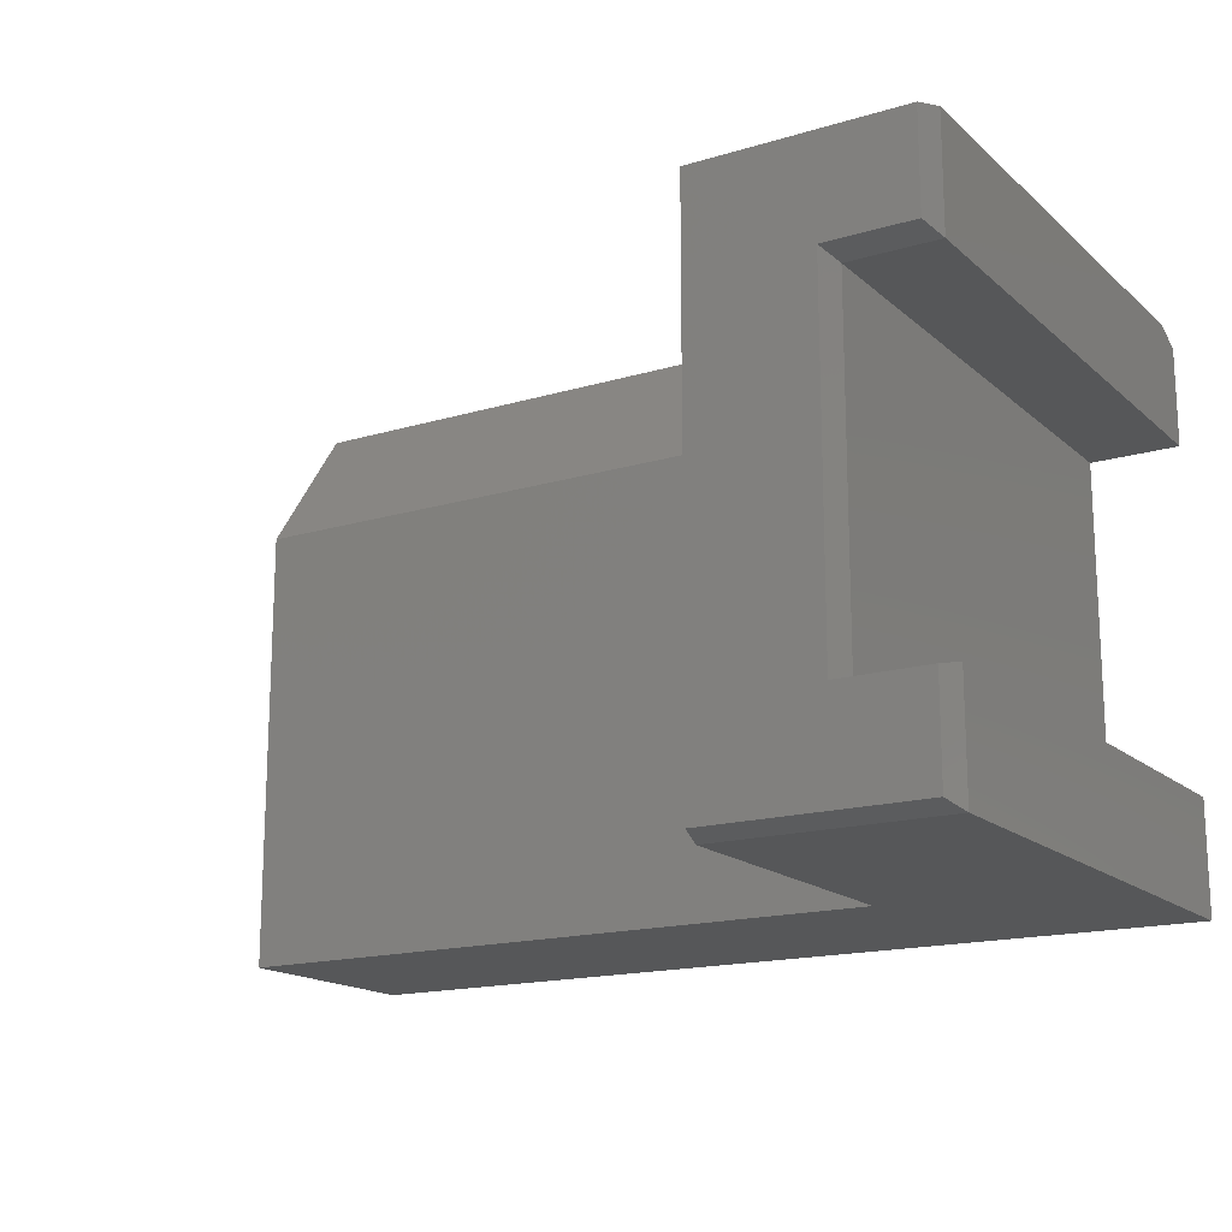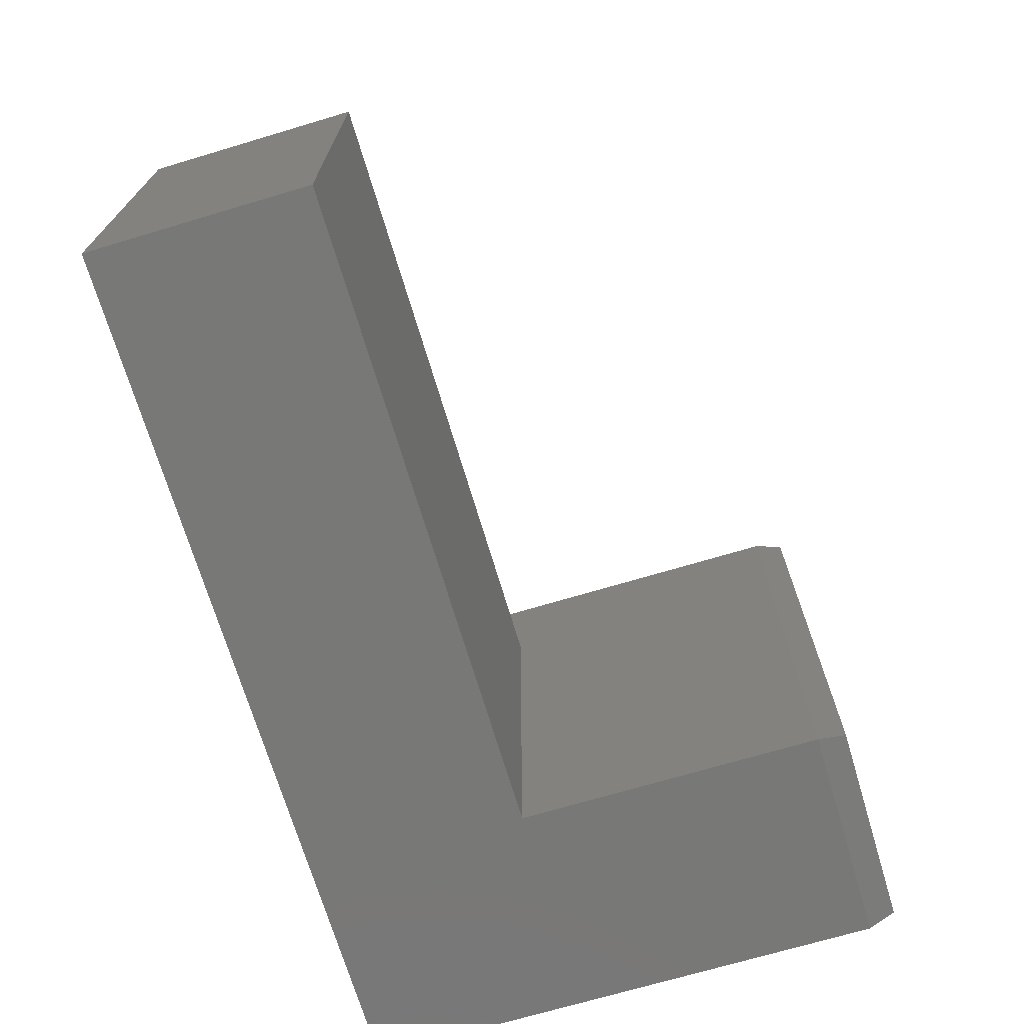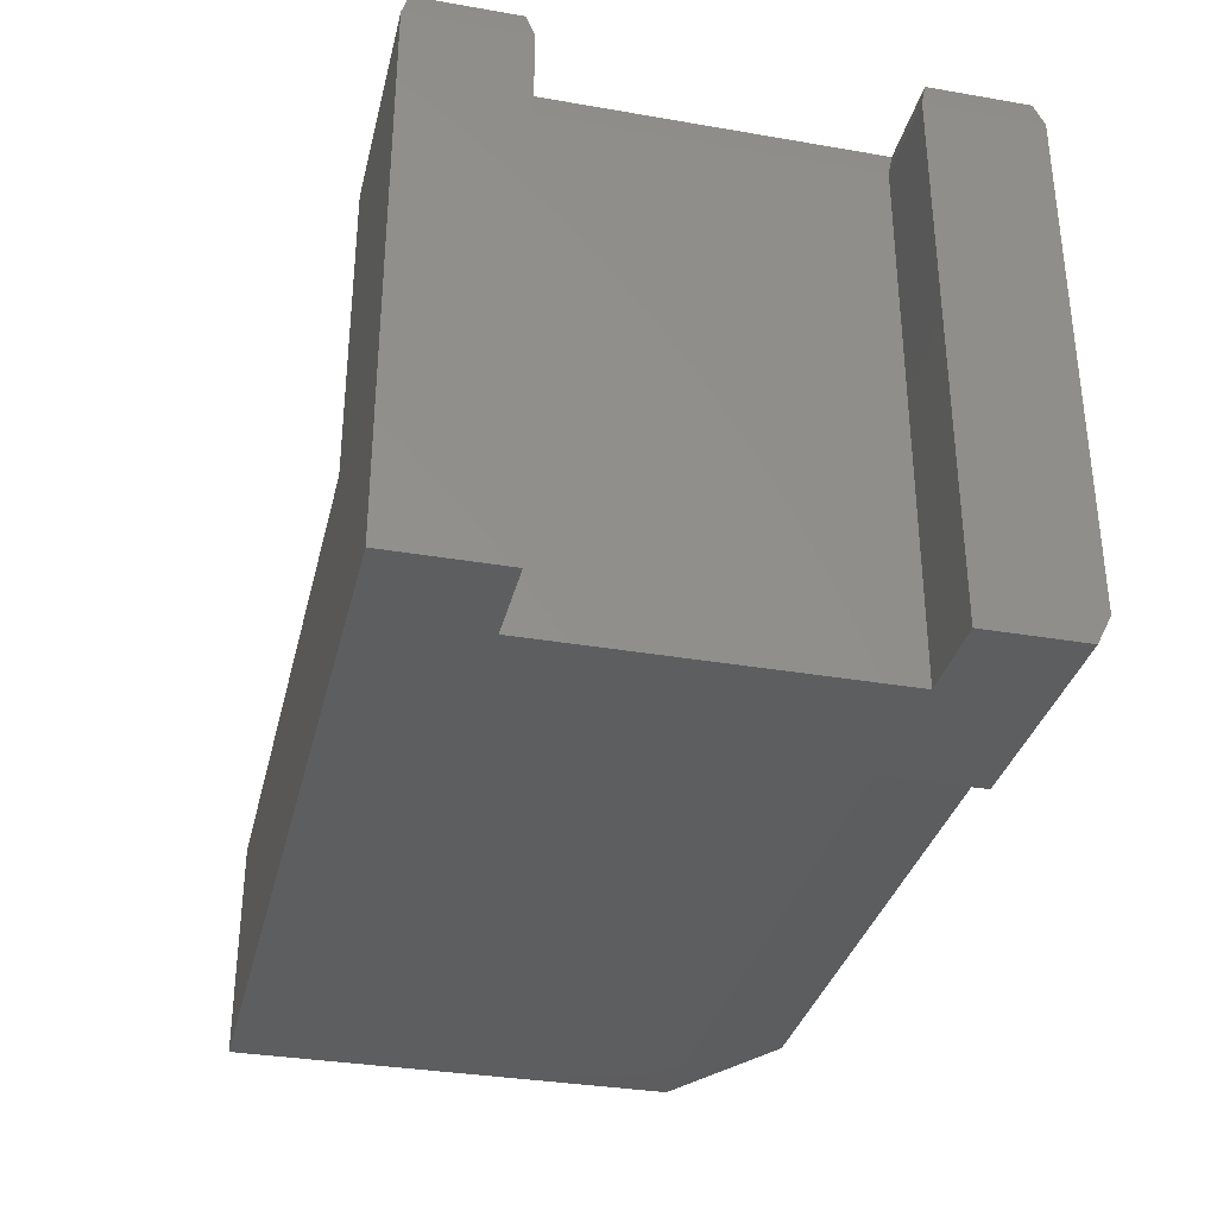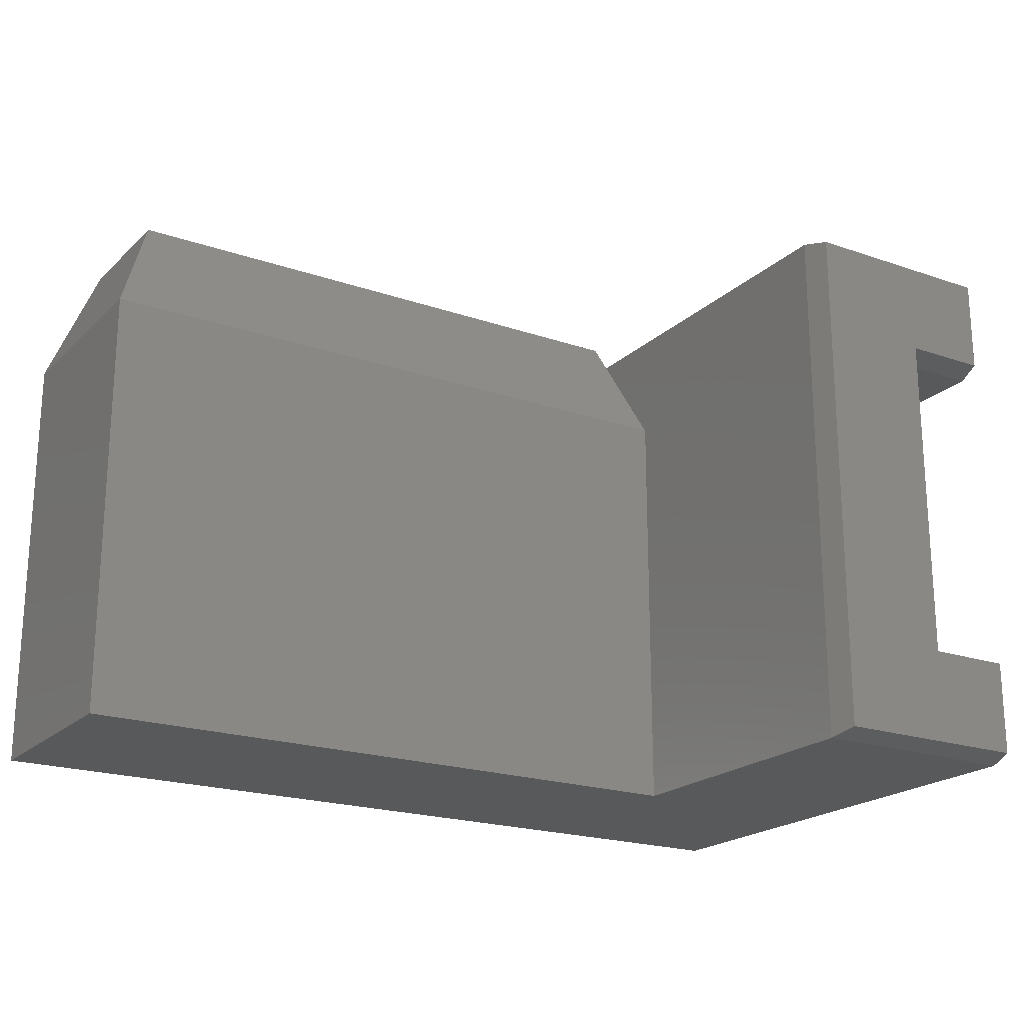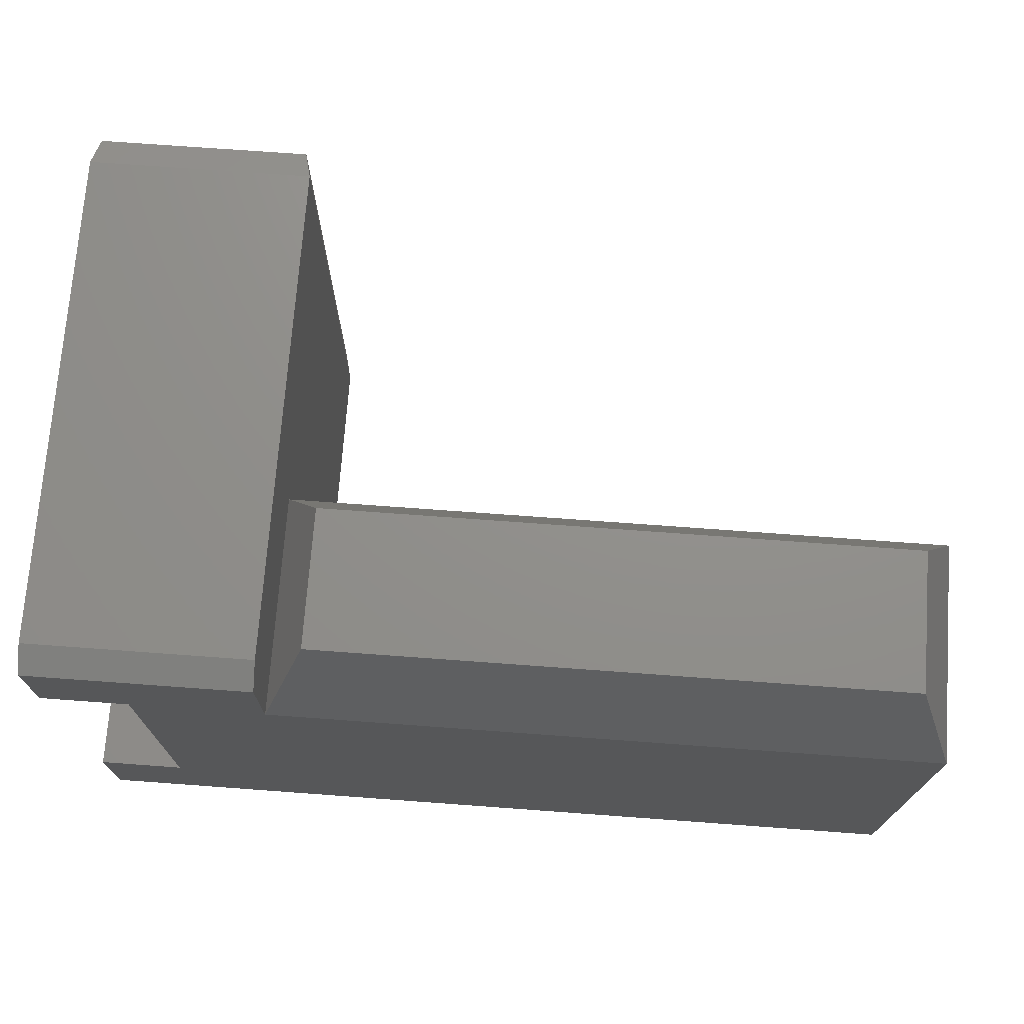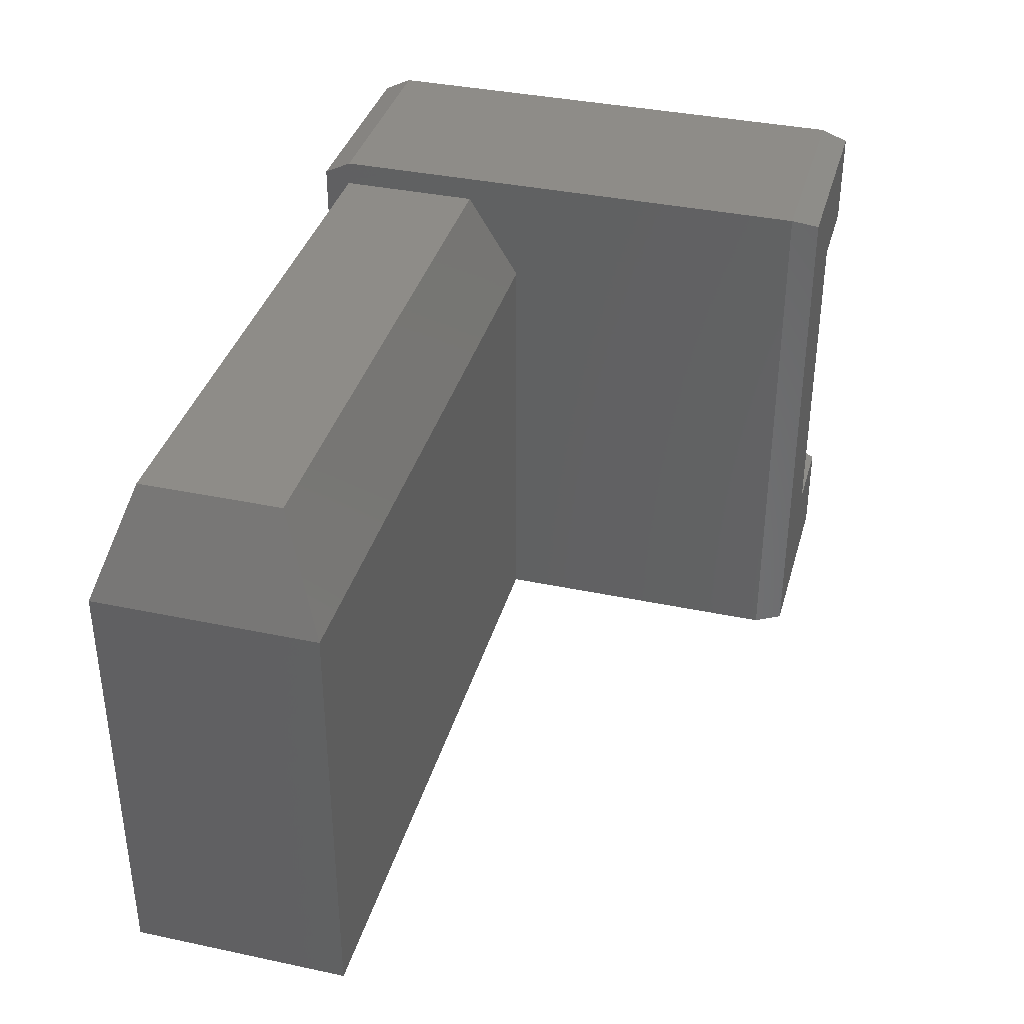
<metadata>
{"format":"stl","ext":"stl","renderer":"f3d","projection":"perspective","resolution":1024,"background":"white","views":[{"elev":-16.6,"azim":-148.7,"up":"+Z"},{"elev":-70.8,"azim":106.6,"up":"+Z"},{"elev":-33.5,"azim":-103.3,"up":"+Y"},{"elev":-20.6,"azim":148.0,"up":"+Z"},{"elev":72.4,"azim":4.2,"up":"+Z"},{"elev":36.9,"azim":105.3,"up":"+Z"}]}
</metadata>
<code>
# stl→obj: 36 verts, 68 faces
v -0.25 0 0.6094
v -0.25 0.03125 0.625
v -0.25 0 0.5
v -0.25 0.5938 0.625
v -0.25 0.5938 0.5
v 3.654e-17 0.03125 0.625
v 5.31e-18 0.5938 0.625
v 3.731e-17 0 0.6094
v 3.054e-17 0 0.4987
v -2.22e-16 0.25 0.4987
v 0 0.25 0
v -3.296e-17 0.5938 -1.531e-17
v -0.1513 0 0.5
v -0.1513 0 0.125
v 0.75 6.939e-18 0.4987
v 0.75 0 -6.123e-17
v -0.25 0 0
v -0.25 0 0.125
v -0.007812 0.625 0.6172
v -0.2422 0.625 0.5078
v -0.2422 0.625 0.6172
v -0.1435 0.625 0.5078
v -0.007812 0.625 0.007812
v -0.1435 0.625 0.1172
v -0.2422 0.625 0.007812
v -0.2422 0.625 0.1172
v -0.25 0.5938 0.125
v -0.25 0.5938 1.531e-17
v -0.1513 0.5938 0.125
v -0.1513 0.5938 0.5
v 0.75 0.25 -4.592e-17
v 0.75 0.25 0.4987
v 0.7031 0.04688 0.6237
v 0.04688 0.04688 0.6237
v 0.04688 0.2031 0.6237
v 0.7031 0.2031 0.6237
f 1 2 3
f 3 2 4
f 3 4 5
f 6 7 2
f 2 7 4
f 8 9 6
f 6 9 10
f 6 10 7
f 7 10 11
f 7 11 12
f 13 14 9
f 13 9 8
f 13 8 1
f 13 1 3
f 15 9 16
f 16 9 14
f 16 14 17
f 17 14 18
f 2 1 6
f 6 1 8
f 19 20 21
f 20 19 22
f 22 19 23
f 22 23 24
f 24 23 25
f 24 25 26
f 18 27 17
f 17 27 28
f 14 29 18
f 18 29 27
f 13 30 14
f 14 30 29
f 3 5 13
f 13 5 30
f 16 17 31
f 31 17 11
f 17 28 11
f 11 28 12
f 27 29 26
f 26 29 24
f 29 30 24
f 24 30 22
f 30 5 22
f 22 5 20
f 5 4 20
f 20 4 21
f 4 7 21
f 21 7 19
f 7 12 19
f 19 12 23
f 12 28 23
f 23 28 25
f 28 27 25
f 25 27 26
f 31 32 16
f 16 32 15
f 15 33 9
f 9 33 34
f 10 9 35
f 35 9 34
f 32 10 36
f 36 10 35
f 11 10 31
f 31 10 32
f 36 35 33
f 33 35 34
f 15 32 33
f 33 32 36

</code>
